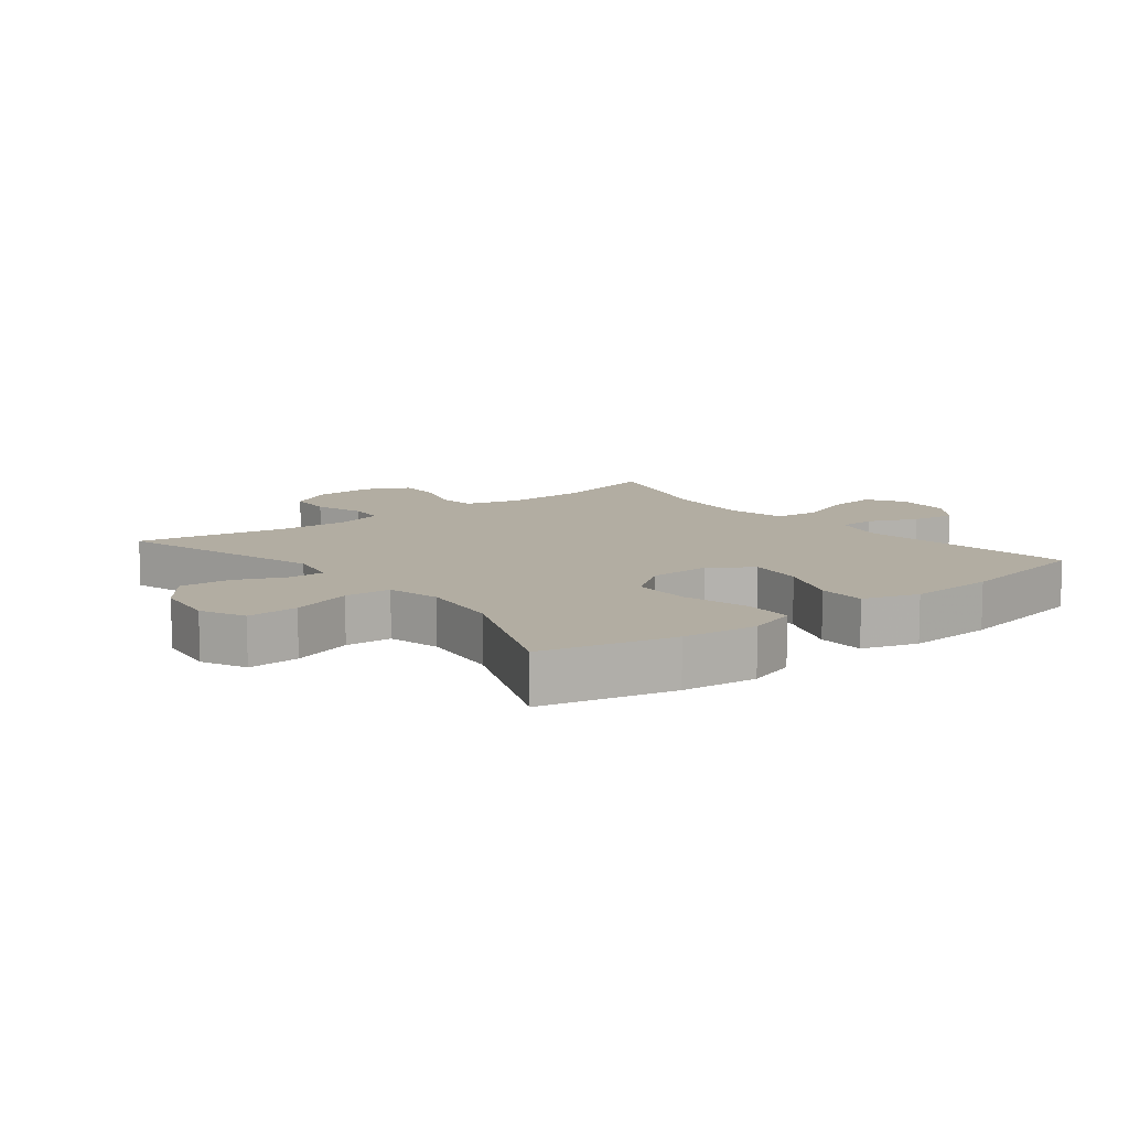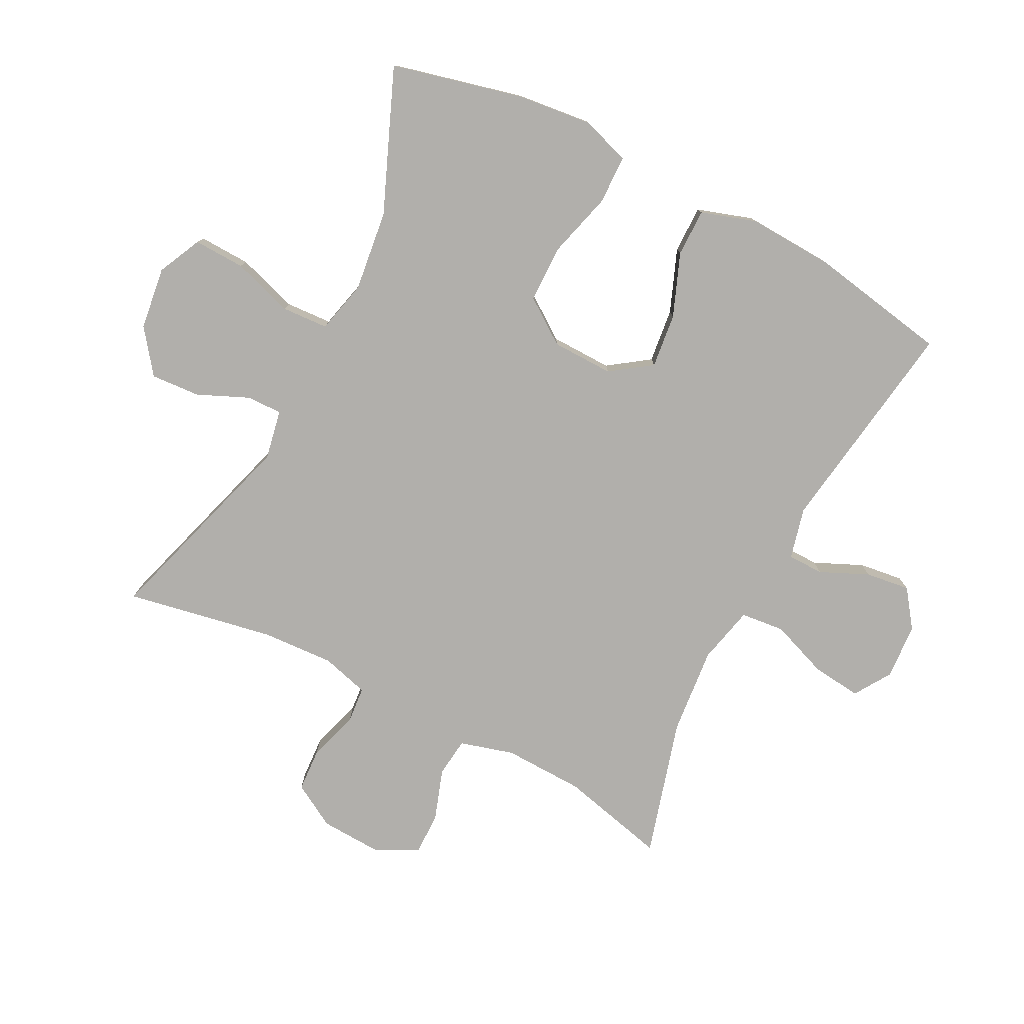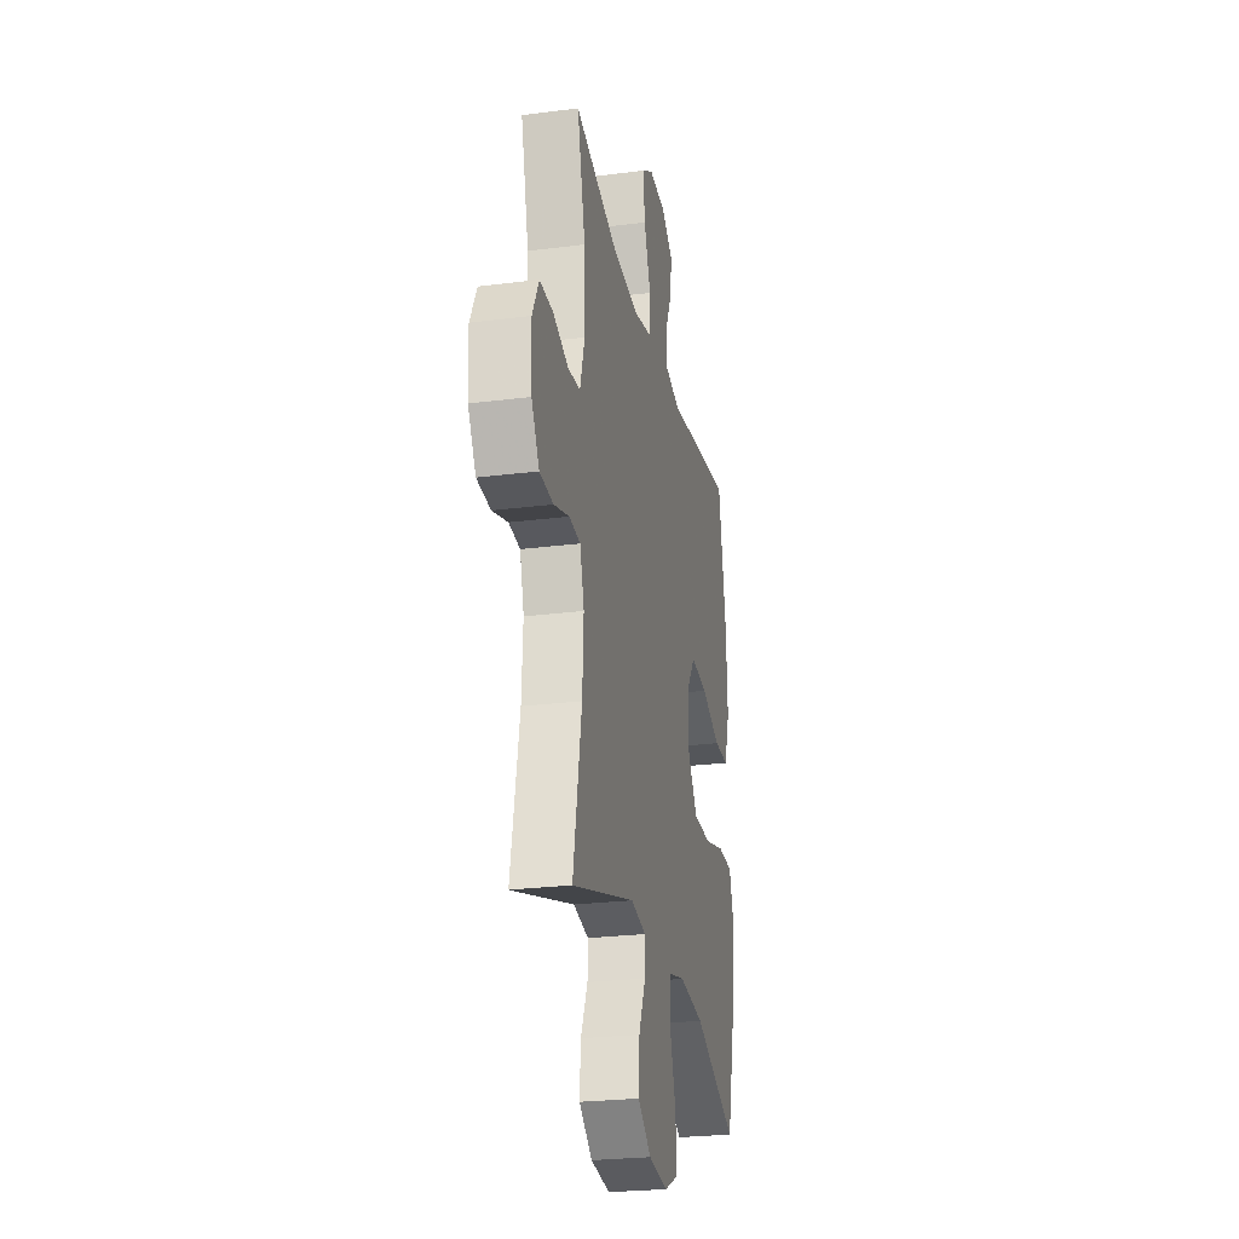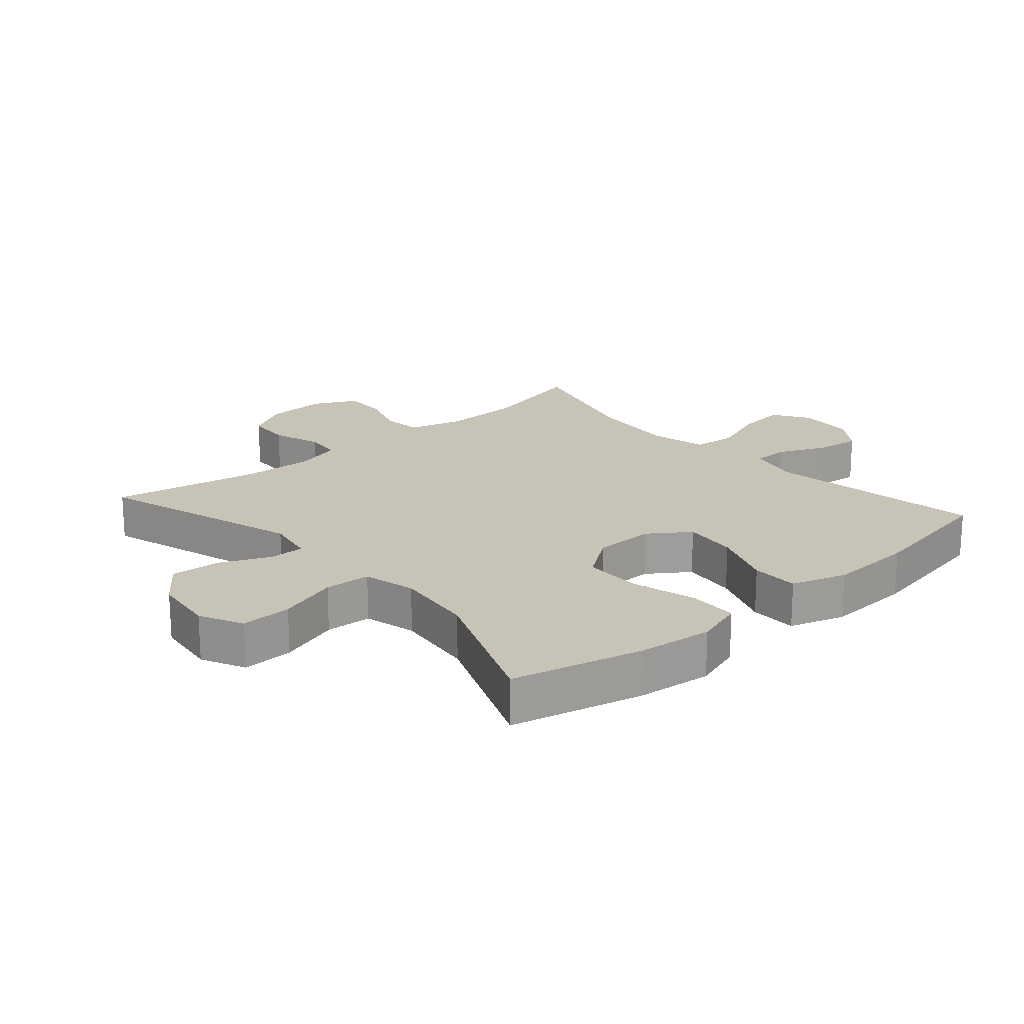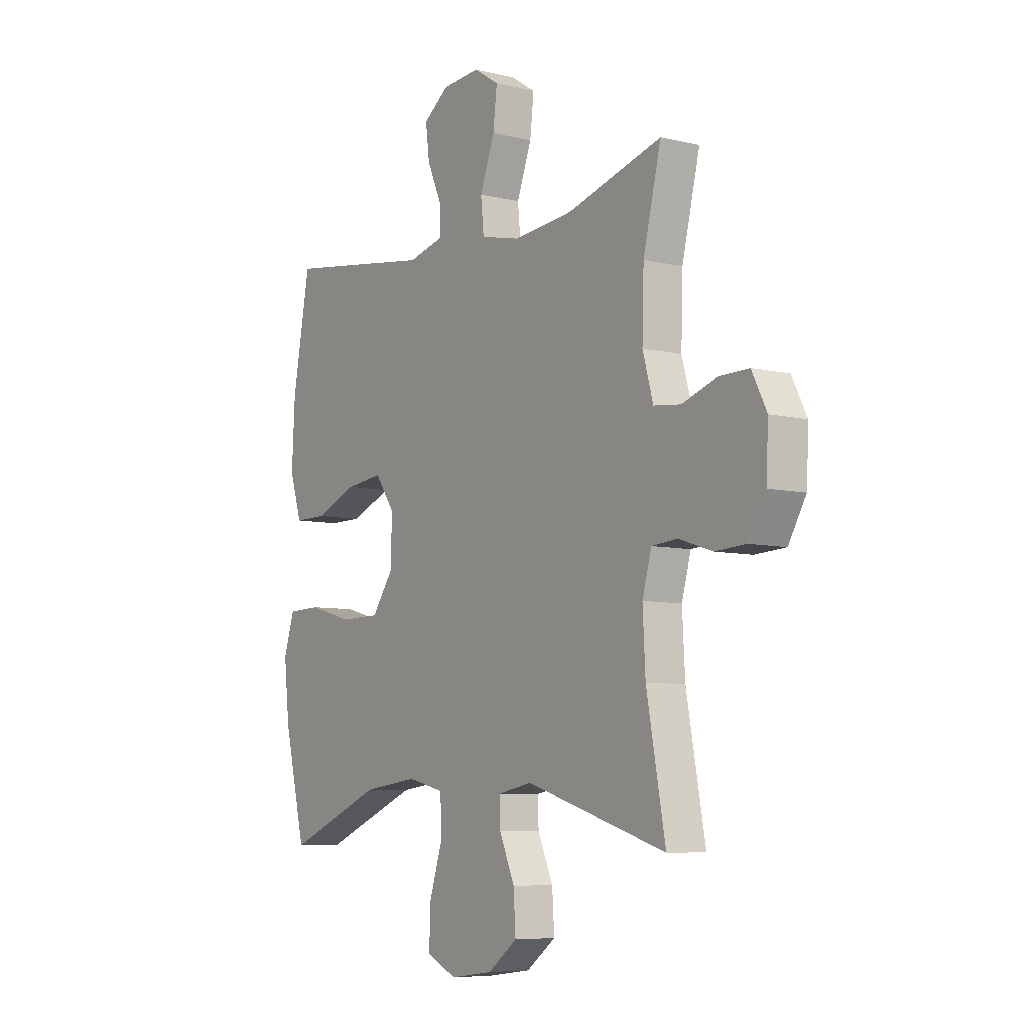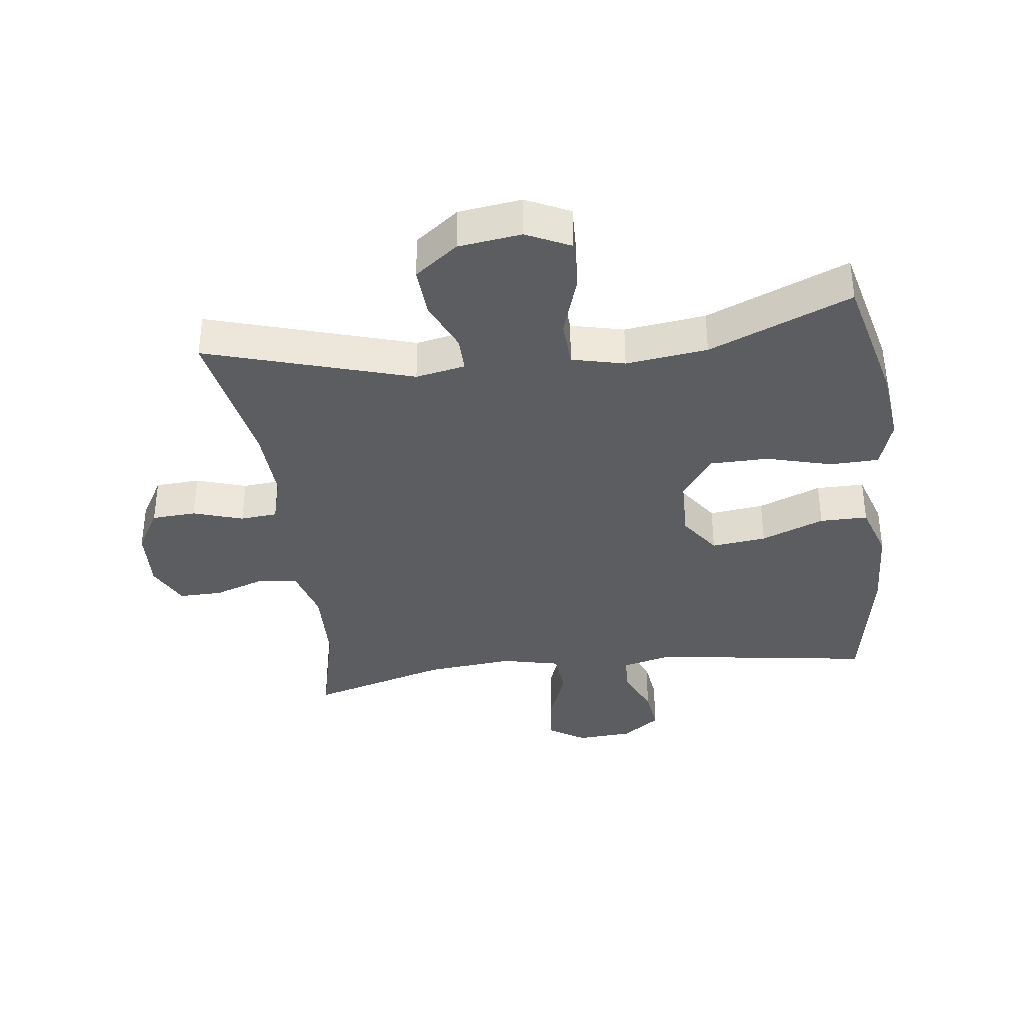
<metadata>
{"format":"obj","ext":"obj","renderer":"f3d","projection":"perspective","resolution":1024,"background":"white","views":[{"elev":10.6,"azim":-128.3,"up":"+Y"},{"elev":-78.1,"azim":-117.1,"up":"+Y"},{"elev":-25.5,"azim":101.6,"up":"+Z"},{"elev":19.8,"azim":-131.3,"up":"+Y"},{"elev":-7.2,"azim":55.4,"up":"+Z"},{"elev":-36.7,"azim":-172.7,"up":"+Y"}]}
</metadata>
<code>
v 0.5 0.07 0.5
v 0.459 0.07 0.331
v 0.455 0.07 0.204
v 0.479 0.07 0.119
v 0.541 0.07 0.112
v 0.621 0.07 0.139
v 0.689 0.07 0.14
v 0.723 0.07 0.073
v 0.718 0.07 -0.025
v 0.678 0.07 -0.094
v 0.608 0.07 -0.098
v 0.53 0.07 -0.073
v 0.472 0.07 -0.078
v 0.451 0.07 -0.153
v 0.457 0.07 -0.267
v 0.5 0.07 -0.5
v 0.177 0.07 -0.402
v 0.099 0.07 -0.417
v 0.1 0.07 -0.473
v 0.135 0.07 -0.553
v 0.14 0.07 -0.631
v 0.072 0.07 -0.682
v -0.027 0.07 -0.695
v -0.096 0.07 -0.662
v -0.093 0.07 -0.581
v -0.062 0.07 -0.485
v -0.066 0.07 -0.412
v -0.149 0.07 -0.392
v -0.277 0.07 -0.408
v -0.5 0.07 -0.5
v -0.55 0.07 -0.294
v -0.563 0.07 -0.176
v -0.538 0.07 -0.099
v -0.461 0.07 -0.097
v -0.358 0.07 -0.125
v -0.266 0.07 -0.124
v -0.216 0.07 -0.054
v -0.214 0.07 0.043
v -0.259 0.07 0.107
v -0.345 0.07 0.097
v -0.444 0.07 0.058
v -0.519 0.07 0.058
v -0.547 0.07 0.145
v -0.54 0.07 0.281
v -0.5 0.07 0.5
v -0.155 0.07 0.449
v -0.074 0.07 0.469
v -0.073 0.07 0.526
v -0.107 0.07 0.602
v -0.116 0.07 0.672
v -0.057 0.07 0.715
v 0.031 0.07 0.721
v 0.089 0.07 0.684
v 0.08 0.07 0.606
v 0.046 0.07 0.515
v 0.053 0.07 0.446
v 0.144 0.07 0.425
v 0.282 0.07 0.438
v 0.5 0 0.5
v 0.459 0 0.331
v 0.455 0 0.204
v 0.479 0 0.119
v 0.541 0 0.112
v 0.621 0 0.139
v 0.689 0 0.14
v 0.723 0 0.073
v 0.718 0 -0.025
v 0.678 0 -0.094
v 0.608 0 -0.098
v 0.53 0 -0.073
v 0.472 0 -0.078
v 0.451 0 -0.153
v 0.457 0 -0.267
v 0.5 0 -0.5
v 0.177 0 -0.402
v 0.099 0 -0.417
v 0.1 0 -0.473
v 0.135 0 -0.553
v 0.14 0 -0.631
v 0.072 0 -0.682
v -0.027 0 -0.695
v -0.096 0 -0.662
v -0.093 0 -0.581
v -0.062 0 -0.485
v -0.066 0 -0.412
v -0.149 0 -0.392
v -0.277 0 -0.408
v -0.5 0 -0.5
v -0.55 0 -0.294
v -0.563 0 -0.176
v -0.538 0 -0.099
v -0.461 0 -0.097
v -0.358 0 -0.125
v -0.266 0 -0.124
v -0.216 0 -0.054
v -0.214 0 0.043
v -0.259 0 0.107
v -0.345 0 0.097
v -0.444 0 0.058
v -0.519 0 0.058
v -0.547 0 0.145
v -0.54 0 0.281
v -0.5 0 0.5
v -0.155 0 0.449
v -0.074 0 0.469
v -0.073 0 0.526
v -0.107 0 0.602
v -0.116 0 0.672
v -0.057 0 0.715
v 0.031 0 0.721
v 0.089 0 0.684
v 0.08 0 0.606
v 0.046 0 0.515
v 0.053 0 0.446
v 0.144 0 0.425
v 0.282 0 0.438
f 53 54 55
f 52 53 55
f 51 52 55
f 50 51 55
f 49 50 55
f 48 49 55
f 47 48 55 56
f 46 47 56 57
f 44 45 46
f 43 44 46
f 42 43 46
f 41 42 46
f 40 41 46
f 39 40 46 57
f 33 34 35
f 32 33 35
f 31 32 35
f 30 31 35
f 29 30 35
f 28 29 35 36
f 27 28 36 37
f 24 25 26
f 23 24 26
f 22 23 26
f 21 22 26
f 20 21 26
f 19 20 26
f 18 19 26 27
f 27 37 38
f 18 27 38
f 17 18 38
f 10 11 12
f 9 10 12
f 8 9 12
f 7 8 12
f 6 7 12
f 5 6 12
f 4 5 12 13
f 3 4 13 14
f 58 1 2
f 58 2 3
f 39 57 58
f 38 39 58
f 17 38 58
f 16 17 58
f 15 16 58
f 14 15 58
f 3 14 58
f 113 112 111
f 113 111 110
f 113 110 109
f 113 109 108
f 113 108 107
f 113 107 106
f 114 113 106 105
f 115 114 105 104
f 104 103 102
f 104 102 101
f 104 101 100
f 104 100 99
f 104 99 98
f 115 104 98 97
f 93 92 91
f 93 91 90
f 93 90 89
f 93 89 88
f 93 88 87
f 94 93 87 86
f 95 94 86 85
f 84 83 82
f 84 82 81
f 84 81 80
f 84 80 79
f 84 79 78
f 84 78 77
f 85 84 77 76
f 96 95 85
f 96 85 76
f 96 76 75
f 70 69 68
f 70 68 67
f 70 67 66
f 70 66 65
f 70 65 64
f 70 64 63
f 71 70 63 62
f 72 71 62 61
f 60 59 116
f 61 60 116
f 116 115 97
f 116 97 96
f 116 96 75
f 116 75 74
f 116 74 73
f 116 73 72
f 116 72 61
f 1 59 60 2
f 2 60 61 3
f 3 61 62 4
f 4 62 63 5
f 5 63 64 6
f 6 64 65 7
f 7 65 66 8
f 8 66 67 9
f 9 67 68 10
f 10 68 69 11
f 11 69 70 12
f 12 70 71 13
f 13 71 72 14
f 14 72 73 15
f 15 73 74 16
f 16 74 75 17
f 17 75 76 18
f 18 76 77 19
f 19 77 78 20
f 20 78 79 21
f 21 79 80 22
f 22 80 81 23
f 23 81 82 24
f 24 82 83 25
f 25 83 84 26
f 26 84 85 27
f 27 85 86 28
f 28 86 87 29
f 29 87 88 30
f 30 88 89 31
f 31 89 90 32
f 32 90 91 33
f 33 91 92 34
f 34 92 93 35
f 35 93 94 36
f 36 94 95 37
f 37 95 96 38
f 38 96 97 39
f 39 97 98 40
f 40 98 99 41
f 41 99 100 42
f 42 100 101 43
f 43 101 102 44
f 44 102 103 45
f 45 103 104 46
f 46 104 105 47
f 47 105 106 48
f 48 106 107 49
f 49 107 108 50
f 50 108 109 51
f 51 109 110 52
f 52 110 111 53
f 53 111 112 54
f 54 112 113 55
f 55 113 114 56
f 56 114 115 57
f 57 115 116 58
f 58 116 59 1

</code>
